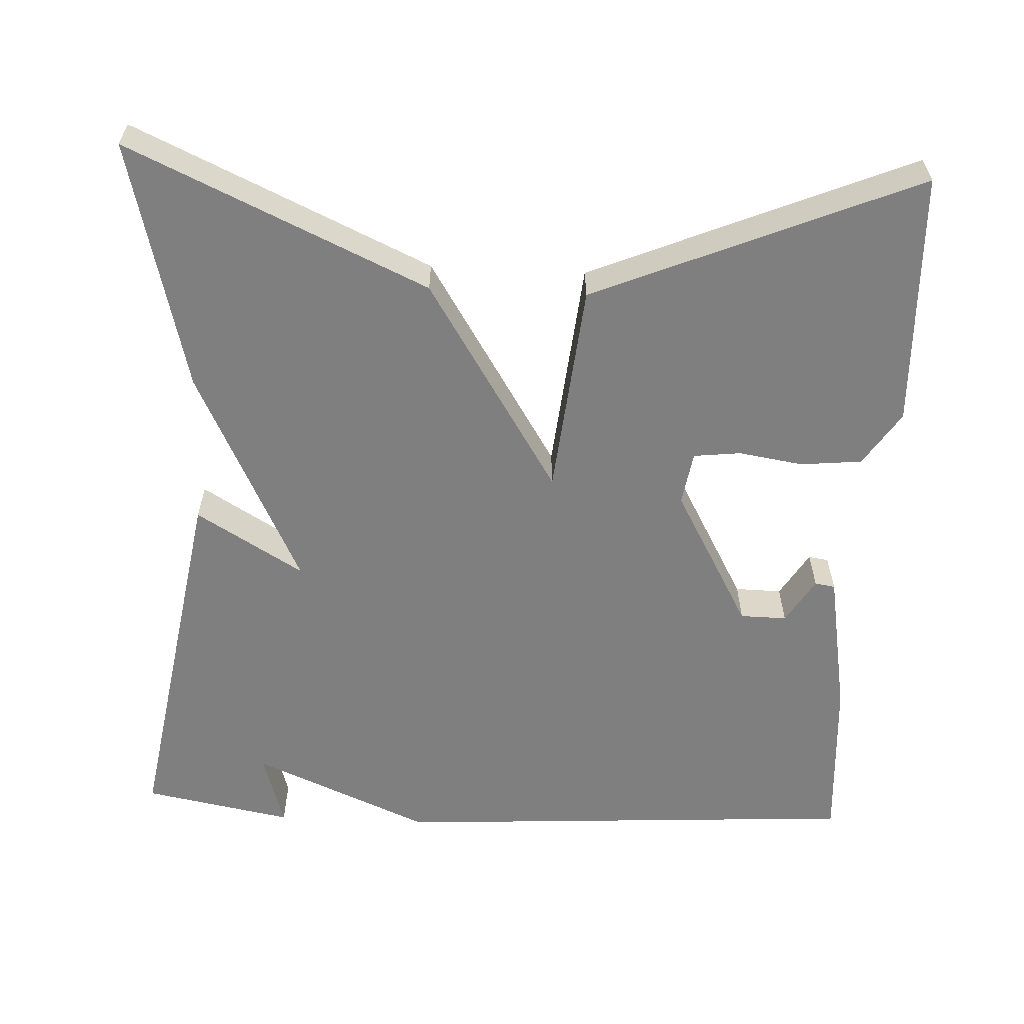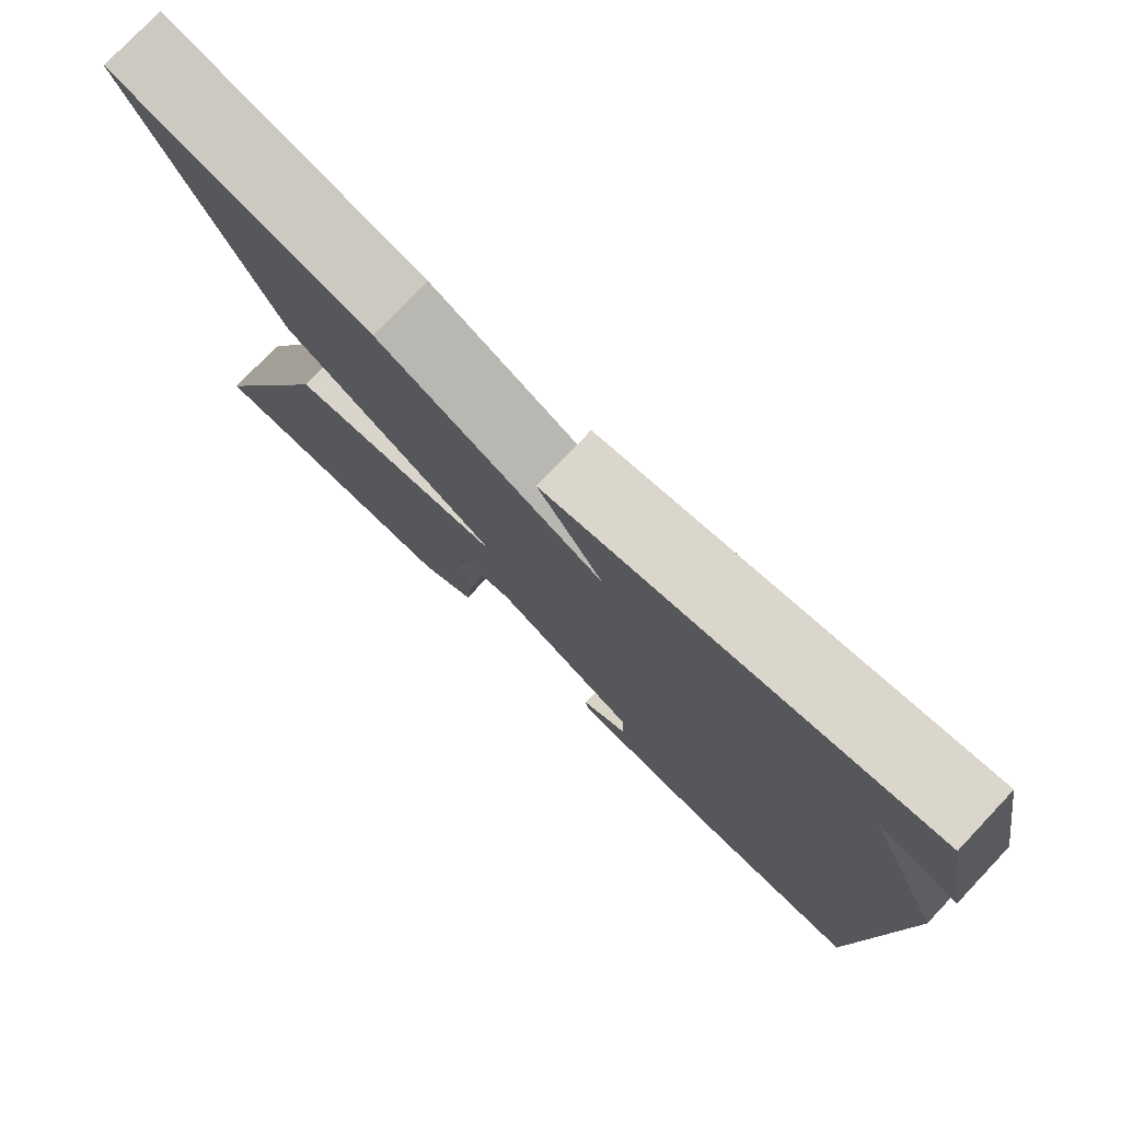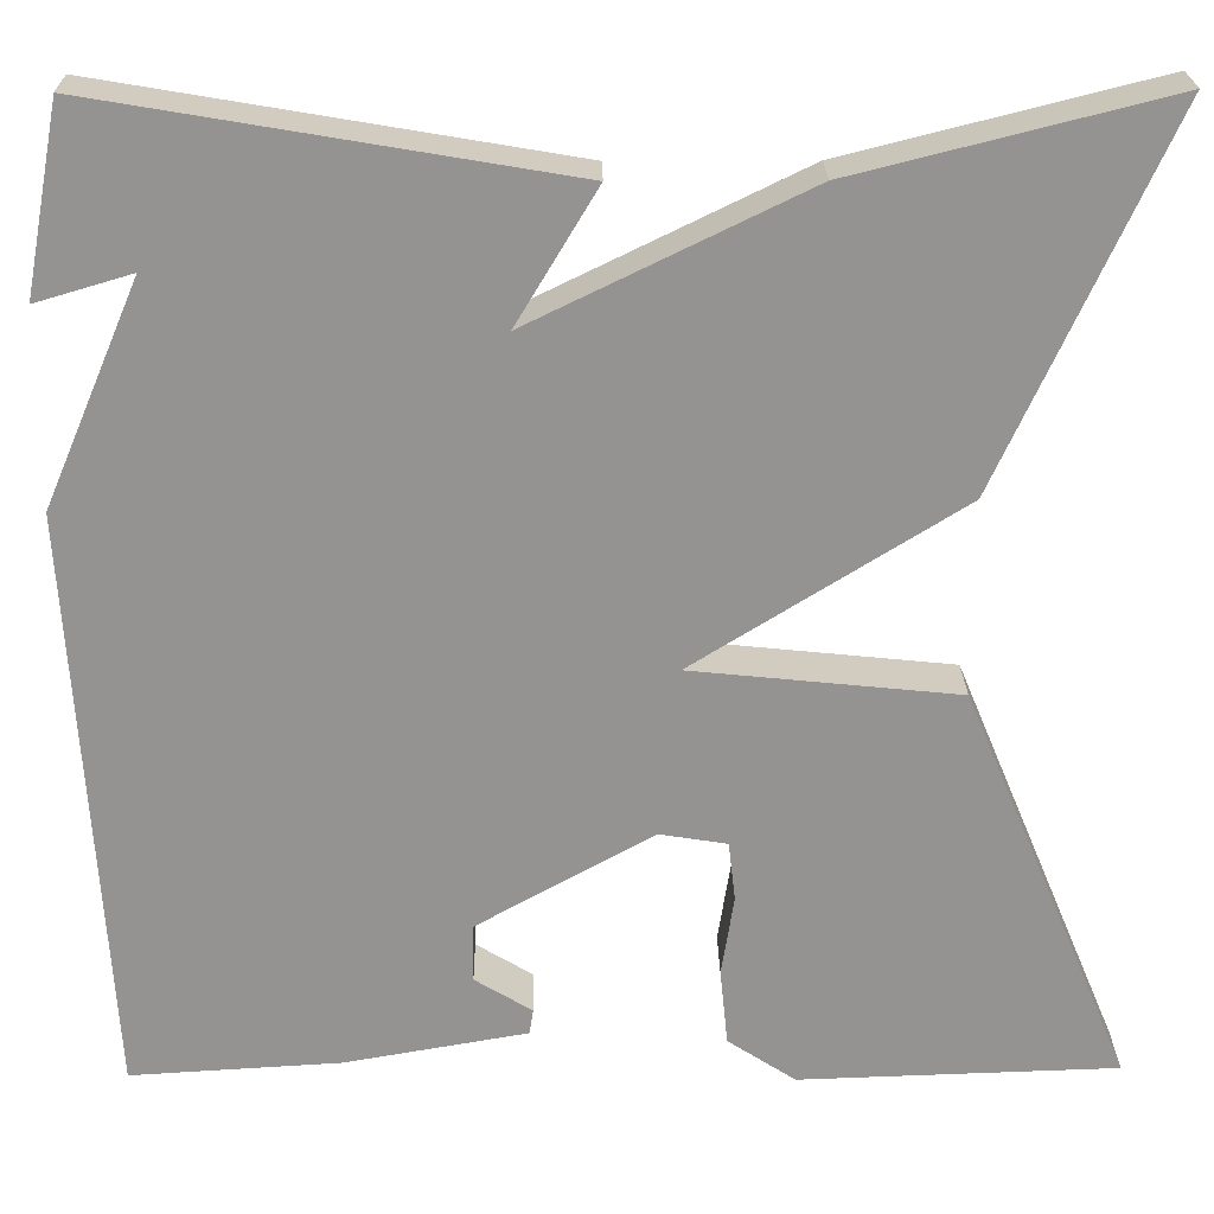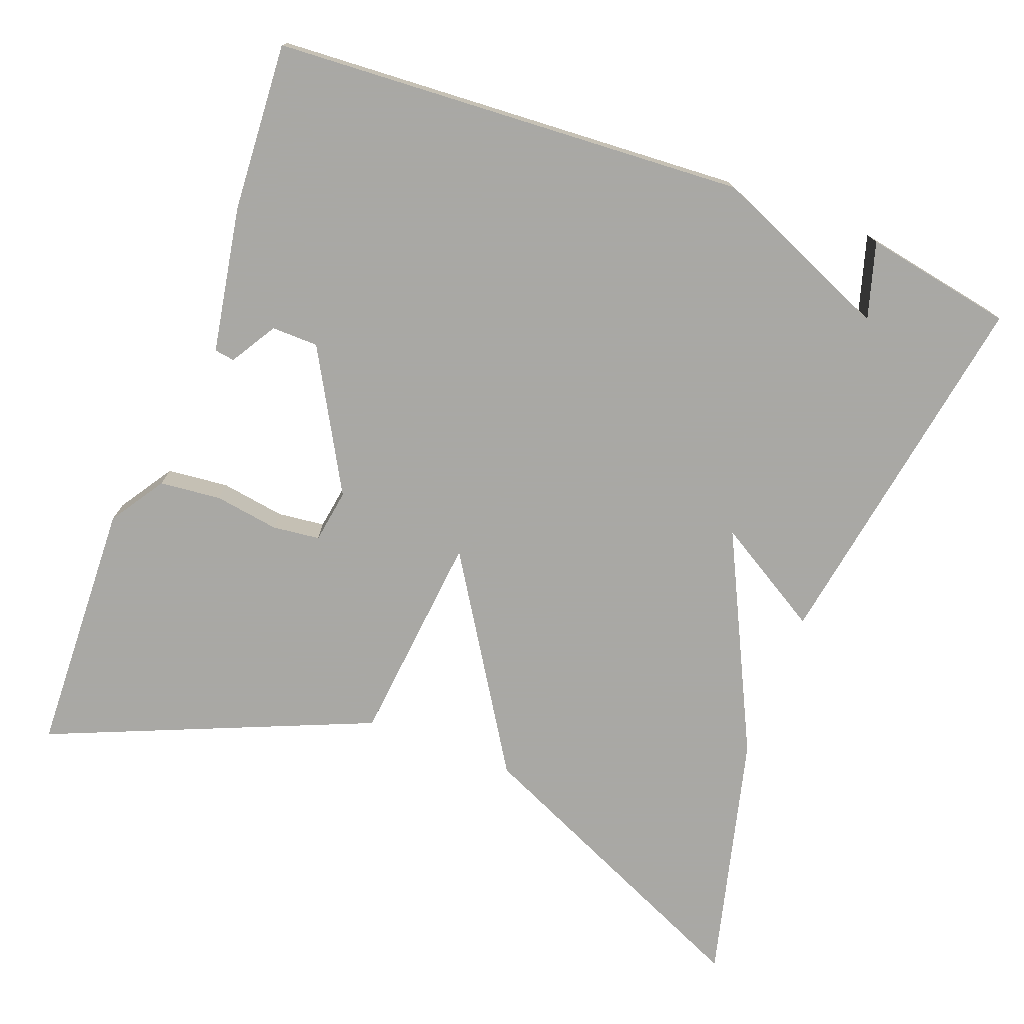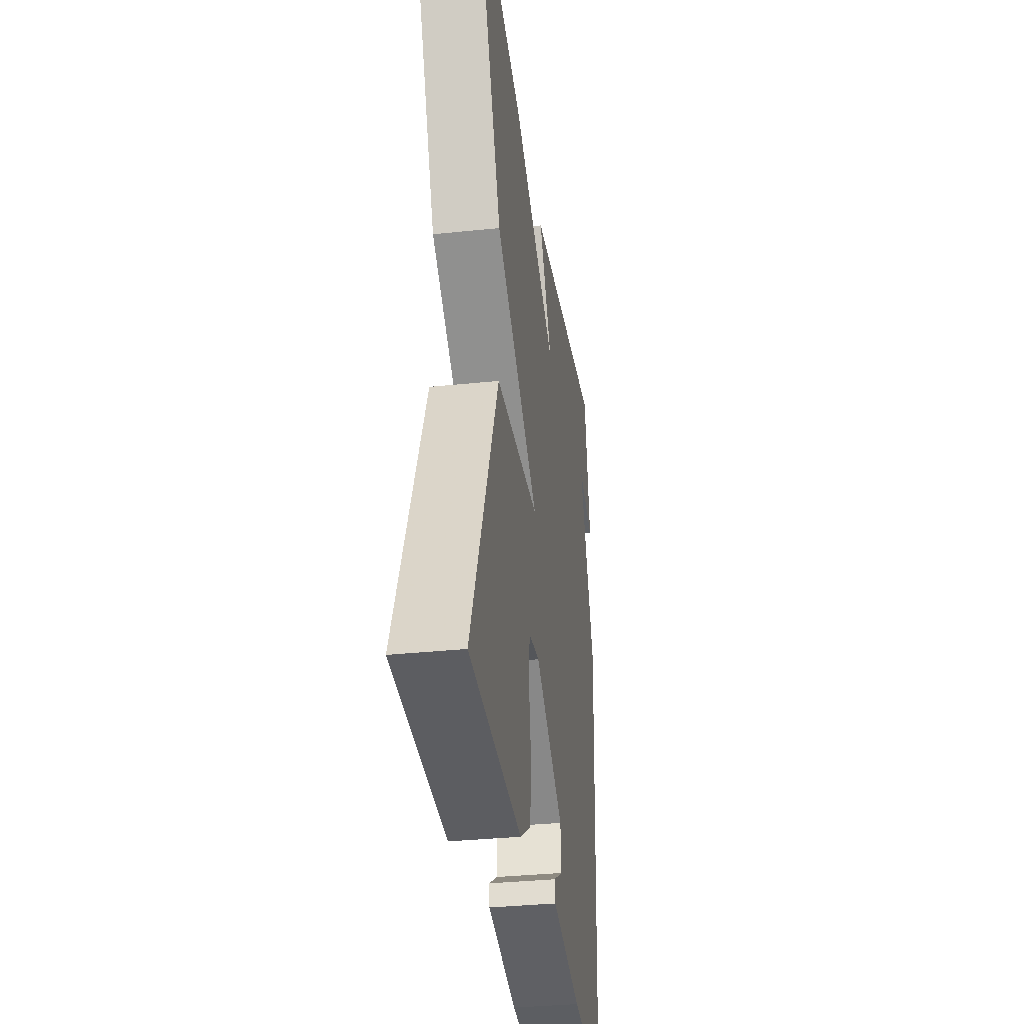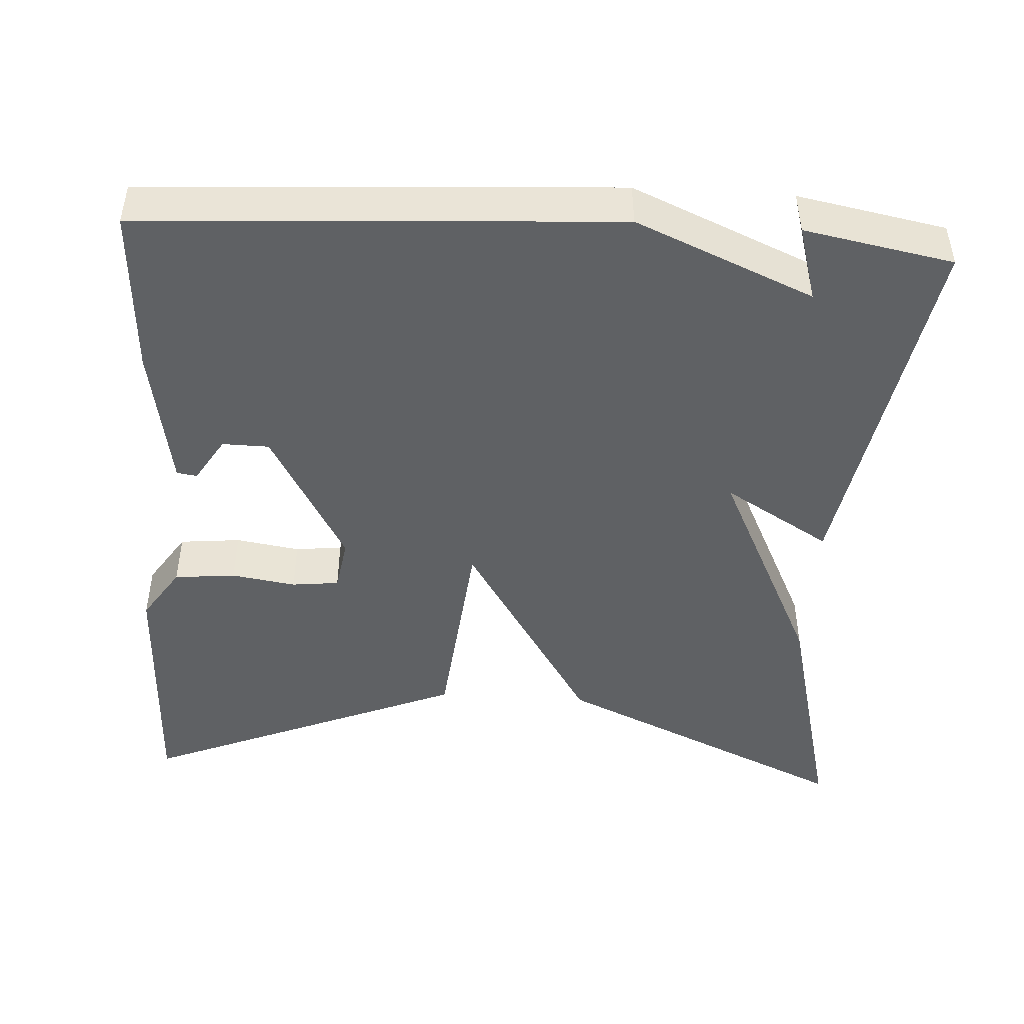
<metadata>
{"format":"obj","ext":"obj","renderer":"f3d","projection":"perspective","resolution":1024,"background":"white","views":[{"elev":-59.7,"azim":87.3,"up":"+Y"},{"elev":77.4,"azim":-136.5,"up":"+Z"},{"elev":23.3,"azim":-0.8,"up":"+Z"},{"elev":-75.0,"azim":-110.6,"up":"+Y"},{"elev":-34.4,"azim":98.0,"up":"+Z"},{"elev":-46.2,"azim":-93.5,"up":"+Y"}]}
</metadata>
<code>
v 0.5 0.07 0.5
v 0.326 0.07 0.116
v 0.052 0.07 -0.056
v 0.326 0.07 -0.084
v 0.5 0.07 -0.5
v 0.172 0.07 -0.511
v 0.102 0.07 -0.465
v 0.094 0.07 -0.386
v 0.107 0.07 -0.303
v 0.1 0.07 -0.242
v 0.031 0.07 -0.231
v -0.15 0.07 -0.332
v -0.151 0.07 -0.392
v -0.092 0.07 -0.428
v -0.096 0.07 -0.454
v -0.284 0.07 -0.487
v -0.5 0.07 -0.5
v -0.536 0.07 0.108
v -0.438 0.07 0.337
v -0.536 0.07 0.308
v -0.5 0.07 0.5
v -0.022 0.07 0.419
v -0.105 0.07 0.281
v 0.178 0.07 0.419
v 0.5 0 0.5
v 0.326 0 0.116
v 0.052 0 -0.056
v 0.326 0 -0.084
v 0.5 0 -0.5
v 0.172 0 -0.511
v 0.102 0 -0.465
v 0.094 0 -0.386
v 0.107 0 -0.303
v 0.1 0 -0.242
v 0.031 0 -0.231
v -0.15 0 -0.332
v -0.151 0 -0.392
v -0.092 0 -0.428
v -0.096 0 -0.454
v -0.284 0 -0.487
v -0.5 0 -0.5
v -0.536 0 0.108
v -0.438 0 0.337
v -0.536 0 0.308
v -0.5 0 0.5
v -0.022 0 0.419
v -0.105 0 0.281
v 0.178 0 0.419
f 1 2 3
f 24 1 3
f 23 24 3
f 21 22 23
f 21 23 3
f 19 20 21
f 19 21 3
f 18 19 3
f 17 18 3
f 15 16 17
f 14 15 17
f 13 14 17
f 12 13 17
f 11 12 17 3
f 10 11 3 4
f 4 5 6
f 10 4 6
f 9 10 6
f 6 7 8 9
f 27 26 25
f 27 25 48
f 27 48 47
f 47 46 45
f 27 47 45
f 45 44 43
f 27 45 43
f 27 43 42
f 27 42 41
f 41 40 39
f 41 39 38
f 41 38 37
f 41 37 36
f 27 41 36 35
f 28 27 35 34
f 30 29 28
f 30 28 34
f 30 34 33
f 33 32 31 30
f 1 25 26 2
f 2 26 27 3
f 3 27 28 4
f 4 28 29 5
f 5 29 30 6
f 6 30 31 7
f 7 31 32 8
f 8 32 33 9
f 9 33 34 10
f 10 34 35 11
f 11 35 36 12
f 12 36 37 13
f 13 37 38 14
f 14 38 39 15
f 15 39 40 16
f 16 40 41 17
f 17 41 42 18
f 18 42 43 19
f 19 43 44 20
f 20 44 45 21
f 21 45 46 22
f 22 46 47 23
f 23 47 48 24
f 24 48 25 1

</code>
